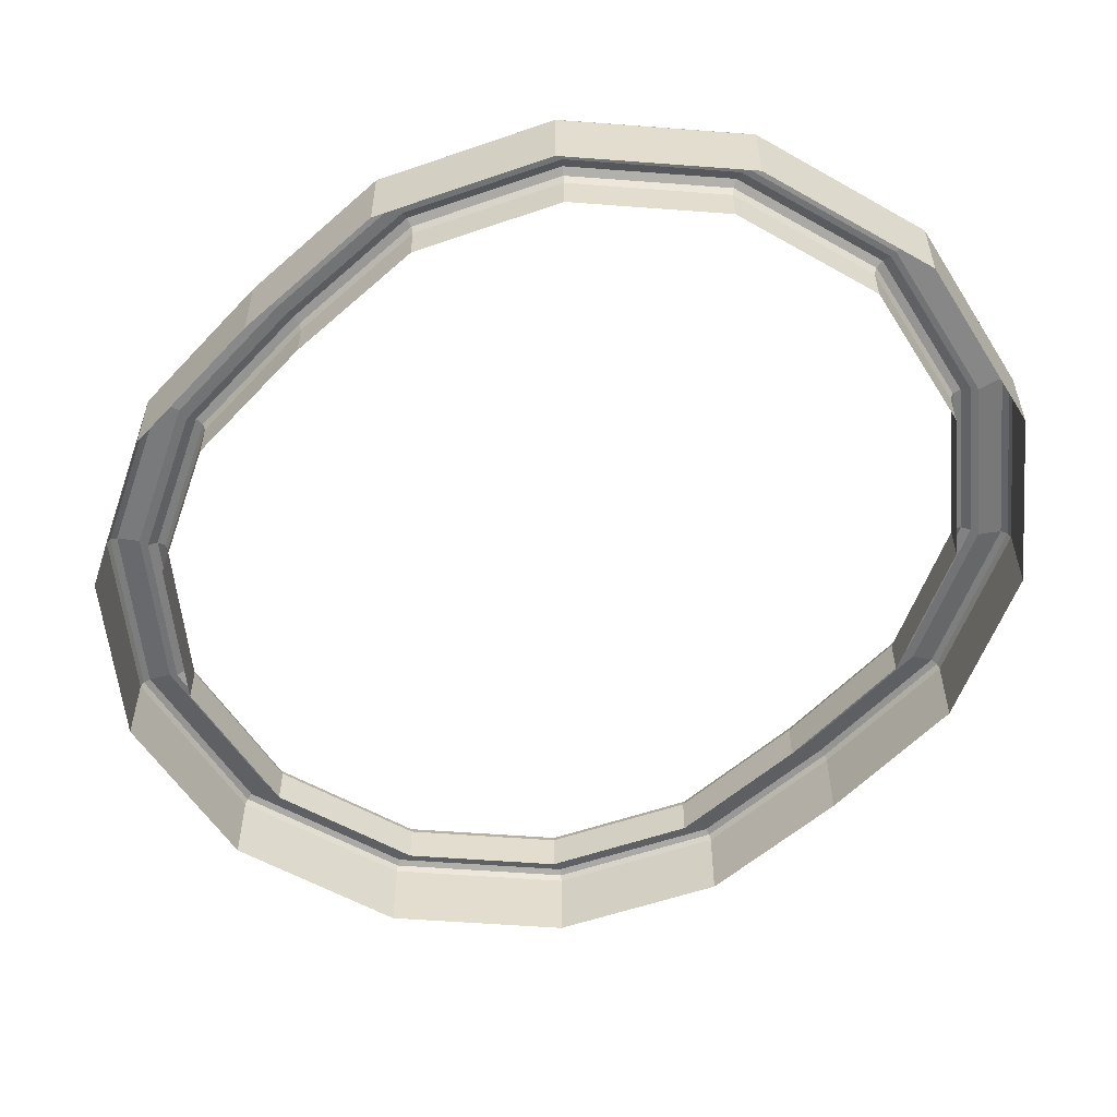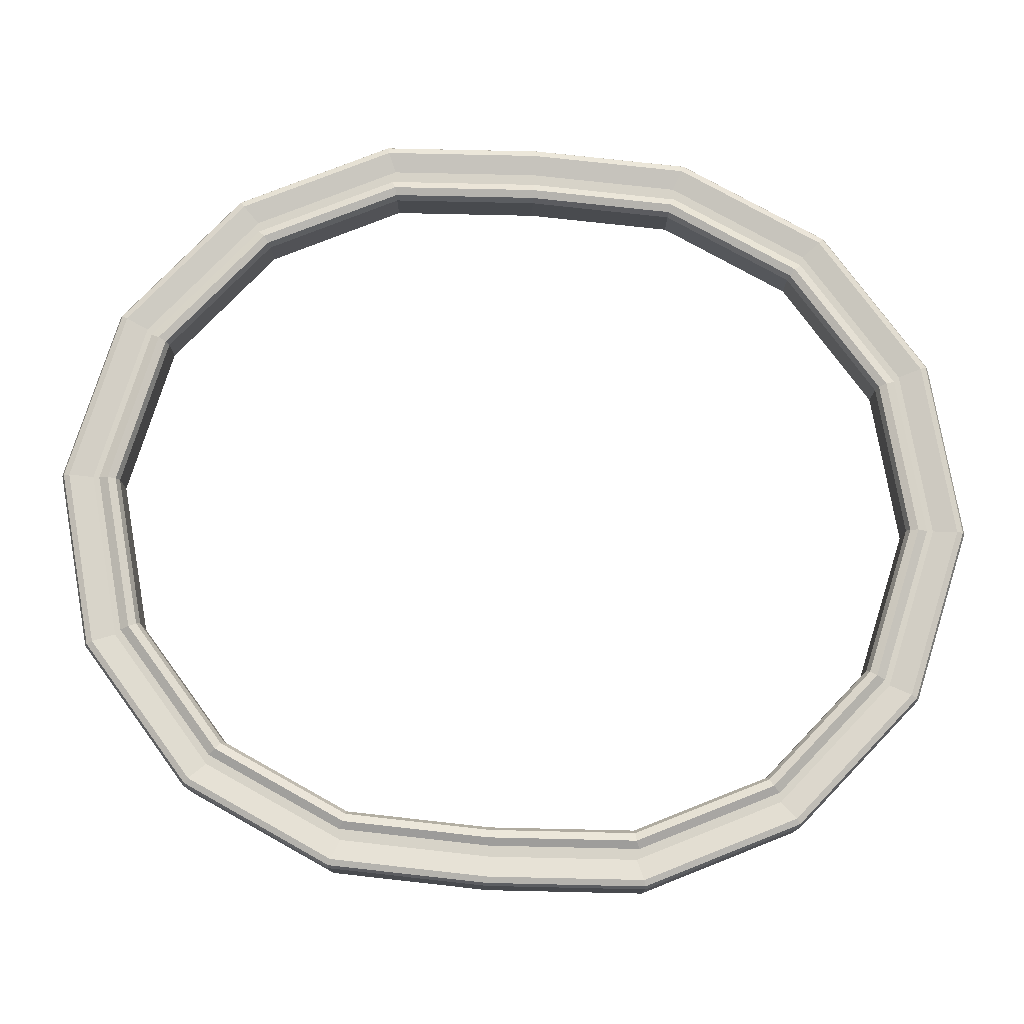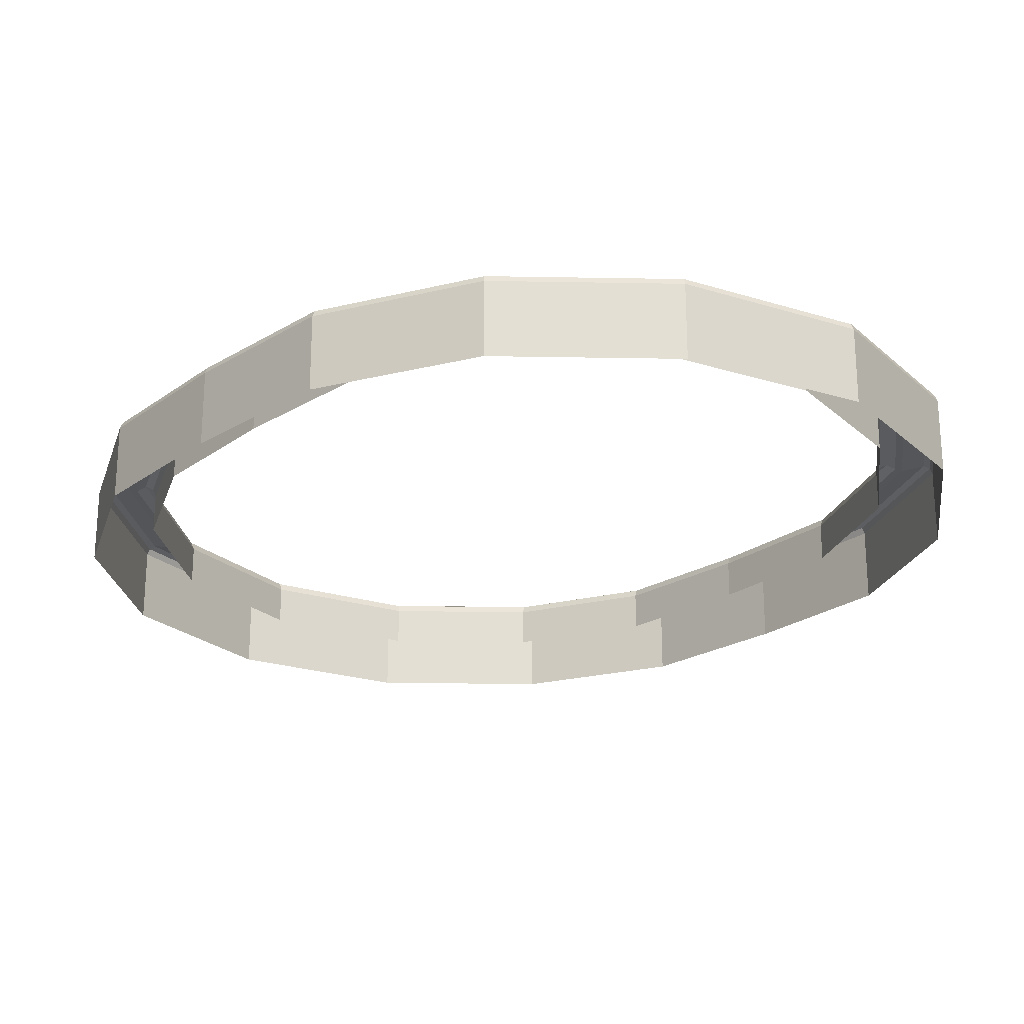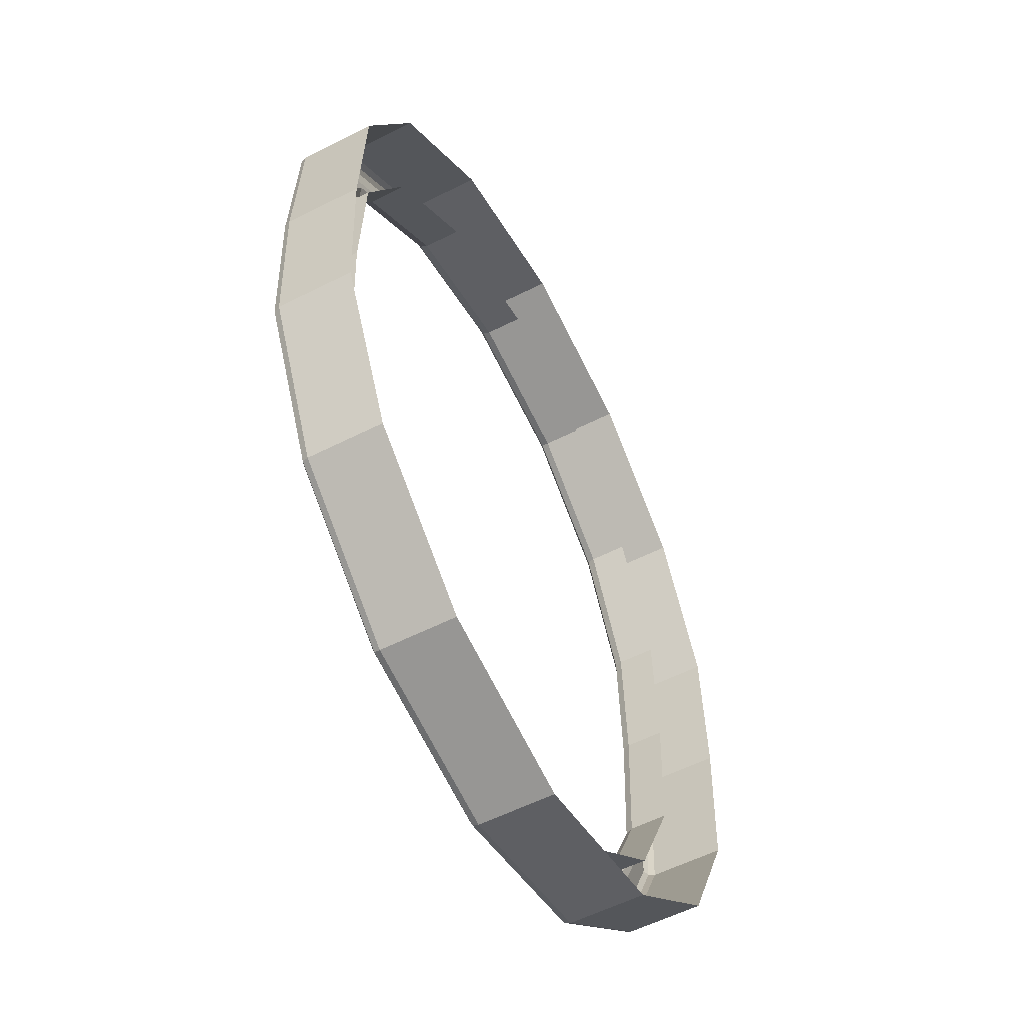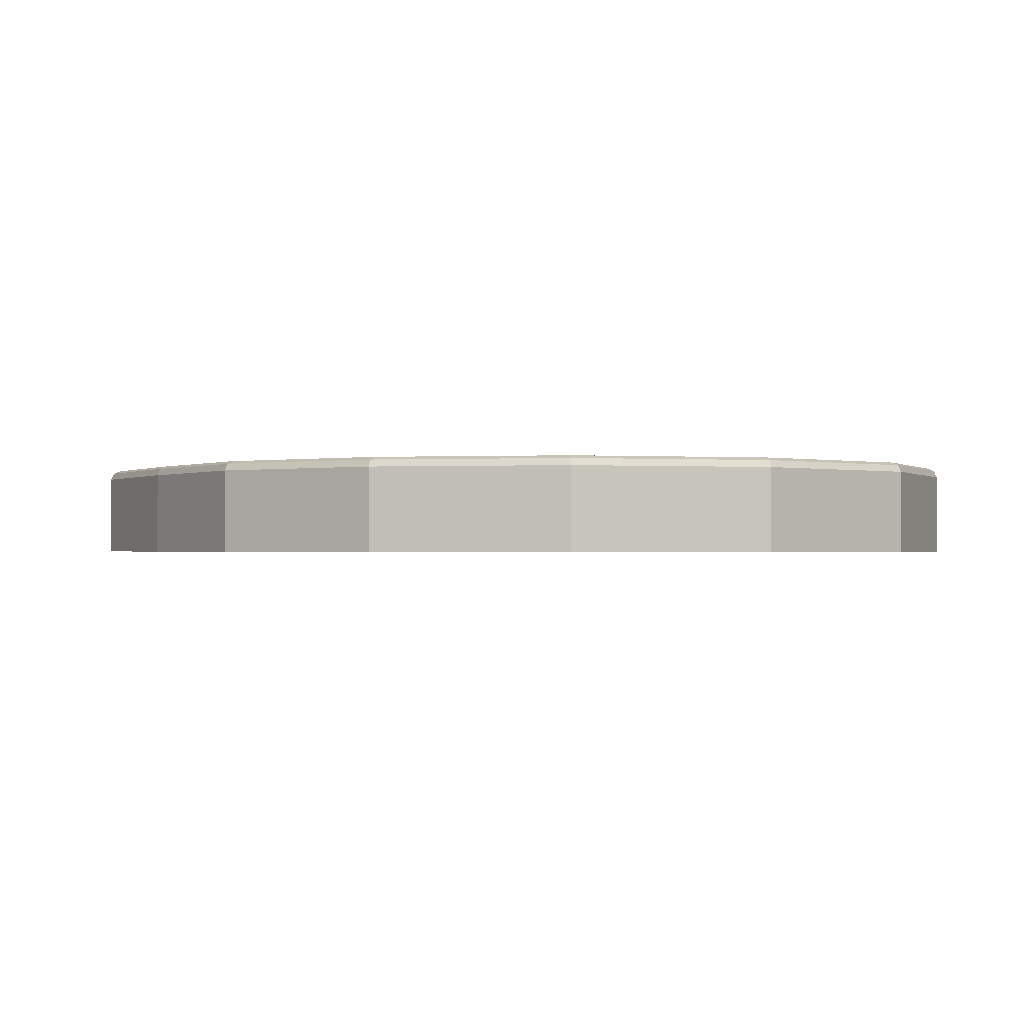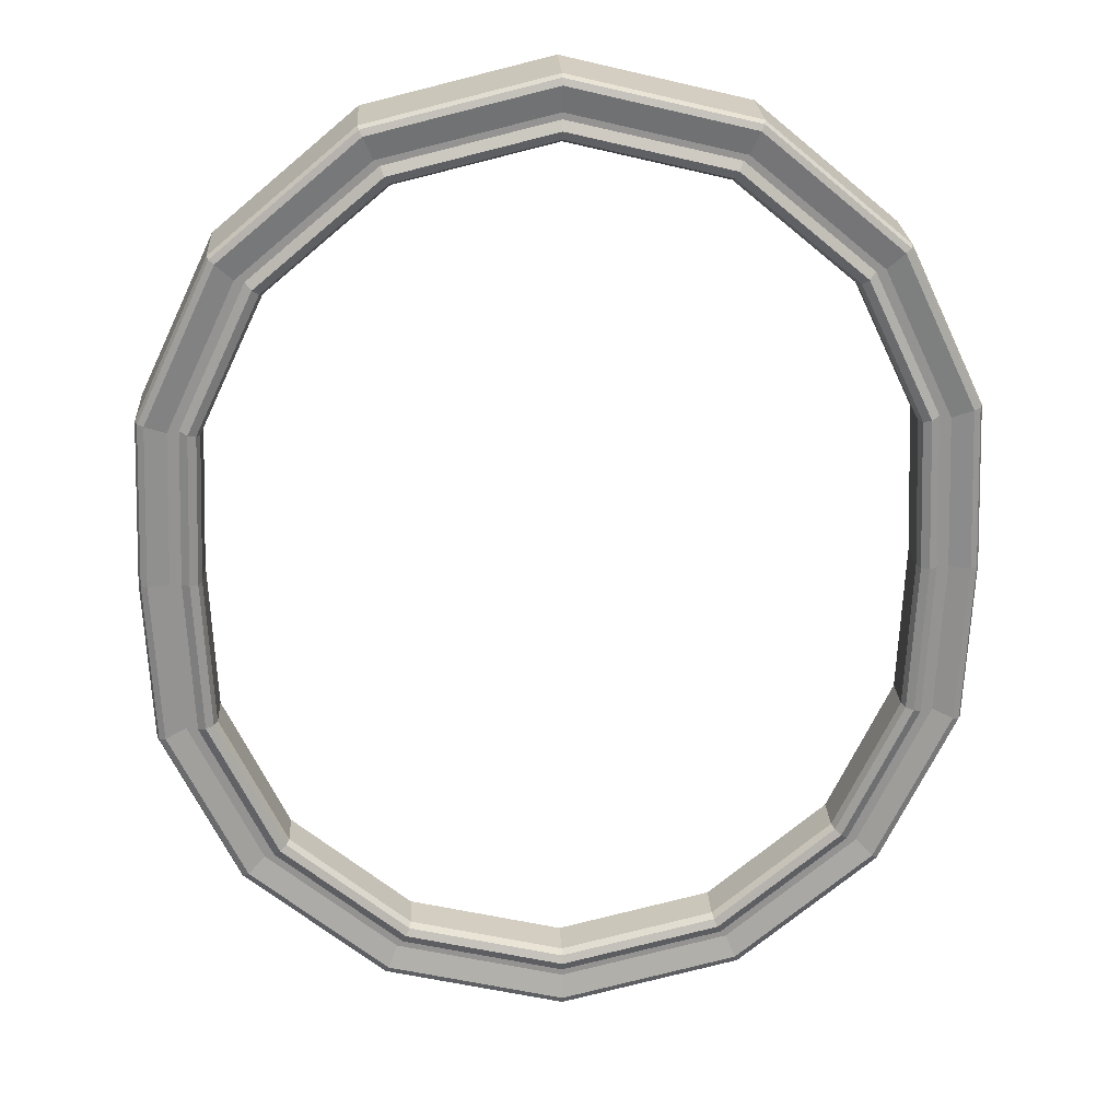
<metadata>
{"format":"obj","ext":"obj","renderer":"f3d","projection":"perspective","resolution":1024,"background":"white","views":[{"elev":-55.9,"azim":-44.6,"up":"+Z"},{"elev":77.2,"azim":-86.2,"up":"+Z"},{"elev":-23.1,"azim":-41.8,"up":"+Z"},{"elev":-56.7,"azim":117.9,"up":"+Y"},{"elev":-0.9,"azim":-28.7,"up":"+Z"},{"elev":23.5,"azim":-3.3,"up":"+Y"}]}
</metadata>
<code>
o el_cuadro_mas_feo_del_mundo
v 0 7.338 0
v -0.566 7.2 0
v -1.001 6.834 0
v -1.233 6.344 0
v -1.256 5.833 0
v -1.233 5.322 0
v -1.001 4.832 0
v -0.566 4.467 0
v 0 4.328 0
v 0.566 4.467 0
v 1.001 4.832 0
v 1.233 5.322 0
v 1.256 5.833 0
v 1.233 6.344 0
v 1.001 6.834 0
v 0.566 7.2 0
v 0 7.145 0.1072
v -0.479 7.028 0.1072
v -0.8491 6.717 0.1072
v -1.048 6.298 0.1072
v -1.068 5.833 0.1072
v -1.048 5.368 0.1072
v -0.8491 4.949 0.1072
v -0.479 4.638 0.1072
v 0 4.521 0.1072
v 0.479 4.638 0.1072
v 0.8491 4.949 0.1072
v 1.048 5.368 0.1072
v 1.068 5.833 0.1072
v 1.048 6.298 0.1072
v 0.8491 6.717 0.1072
v 0.479 7.028 0.1072
v 0 7.181 0.2652
v 0 7.145 0.2304
v 0 7.156 0.255
v -0.479 7.028 0.2304
v -0.4952 7.06 0.2652
v -0.4838 7.038 0.255
v -0.8491 6.717 0.2304
v -0.8773 6.739 0.2652
v -0.8574 6.723 0.255
v -1.048 6.298 0.2304
v -1.082 6.306 0.2652
v -1.058 6.3 0.255
v -1.068 5.833 0.2304
v -1.103 5.833 0.2652
v -1.079 5.833 0.255
v -1.048 5.368 0.2304
v -1.082 5.36 0.2652
v -1.058 5.366 0.255
v -0.8491 4.949 0.2304
v -0.8773 4.928 0.2652
v -0.8574 4.943 0.255
v -0.479 4.638 0.2304
v -0.4952 4.606 0.2652
v -0.4838 4.629 0.255
v 0 4.521 0.2304
v 0 4.485 0.2652
v 0 4.511 0.255
v 0.479 4.638 0.2304
v 0.4952 4.606 0.2652
v 0.4838 4.629 0.255
v 0.8491 4.949 0.2304
v 0.8773 4.928 0.2652
v 0.8574 4.943 0.255
v 1.048 5.368 0.2304
v 1.082 5.36 0.2652
v 1.058 5.366 0.255
v 1.068 5.833 0.2304
v 1.103 5.833 0.2652
v 1.079 5.833 0.255
v 1.048 6.298 0.2304
v 1.082 6.306 0.2652
v 1.058 6.3 0.255
v 0.8491 6.717 0.2304
v 0.8773 6.739 0.2652
v 0.8574 6.723 0.255
v 0.479 7.028 0.2304
v 0.4952 7.06 0.2652
v 0.4838 7.038 0.255
v -0.553 7.174 0.2652
v -0.566 7.2 0.2372
v -0.5622 7.192 0.257
v 0 7.338 0.2372
v 0 7.309 0.2652
v 0 7.329 0.257
v -0.978 6.816 0.2652
v -1.001 6.834 0.2372
v -0.9941 6.829 0.257
v -1.205 6.337 0.2652
v -1.233 6.344 0.2372
v -1.225 6.342 0.257
v -1.228 5.833 0.2652
v -1.256 5.833 0.2372
v -1.247 5.833 0.257
v -1.205 5.329 0.2652
v -1.233 5.322 0.2372
v -1.225 5.324 0.257
v -0.978 4.85 0.2652
v -1.001 4.832 0.2372
v -0.9941 4.838 0.257
v -0.553 4.492 0.2652
v -0.566 4.467 0.2372
v -0.5622 4.474 0.257
v 0 4.357 0.2652
v 0 4.328 0.2372
v 0 4.337 0.257
v 0.553 4.492 0.2652
v 0.566 4.467 0.2372
v 0.5622 4.474 0.257
v 0.978 4.85 0.2652
v 1.001 4.832 0.2372
v 0.9941 4.838 0.257
v 1.205 5.329 0.2652
v 1.233 5.322 0.2372
v 1.225 5.324 0.257
v 1.228 5.833 0.2652
v 1.256 5.833 0.2372
v 1.247 5.833 0.257
v 1.205 6.337 0.2652
v 1.233 6.344 0.2372
v 1.225 6.342 0.257
v 0.978 6.816 0.2652
v 1.001 6.834 0.2372
v 0.9941 6.829 0.257
v 0.553 7.174 0.2652
v 0.566 7.2 0.2372
v 0.5622 7.192 0.257
v -0.5064 7.088 0.2495
v 0 7.212 0.2495
v -0.8972 6.759 0.2495
v -1.107 6.317 0.2495
v -1.128 5.833 0.2495
v -1.107 5.349 0.2495
v -0.8972 4.907 0.2495
v -0.5064 4.578 0.2495
v 0 4.455 0.2495
v 0.5064 4.578 0.2495
v 0.8972 4.907 0.2495
v 1.107 5.349 0.2495
v 1.128 5.833 0.2495
v 1.107 6.317 0.2495
v 0.8972 6.759 0.2495
v 0.5064 7.088 0.2495
v -0 7.232 0.2495
v -0.5239 7.103 0.2495
v -0.9267 6.765 0.2495
v -1.142 6.311 0.2495
v -1.163 5.833 0.2495
v -1.142 5.356 0.2495
v -0.9267 4.902 0.2495
v -0.5239 4.563 0.2495
v -0 4.435 0.2495
v 0.5239 4.563 0.2495
v 0.9267 4.902 0.2495
v 1.142 5.356 0.2495
v 1.163 5.833 0.2495
v 1.142 6.311 0.2495
v 0.9267 6.765 0.2495
v 0.5239 7.103 0.2495
f 45 42 20 21
f 120 117 157 158
f 33 37 129 130
f 73 76 143 142
f 85 126 160 145
f 87 81 146 147
f 40 43 132 131
f 111 108 154 155
f 2 1 84 82
f 64 67 140 139
f 102 99 151 152
f 55 58 137 136
f 126 123 159 160
f 79 33 130 144
f 93 90 148 149
f 46 49 134 133
f 34 78 32 17
f 4 3 88 91
f 42 39 19 20
f 48 45 21 22
f 51 48 22 23
f 54 51 23 24
f 57 54 24 25
f 60 57 25 26
f 63 60 26 27
f 66 63 27 28
f 69 66 28 29
f 72 69 29 30
f 75 72 30 31
f 78 75 31 32
f 39 36 18 19
f 12 11 112 115
f 5 4 91 94
f 13 12 115 118
f 6 5 94 97
f 14 13 118 121
f 7 6 97 100
f 15 14 121 124
f 8 7 100 103
f 16 15 124 127
f 9 8 103 106
f 3 2 82 88
f 1 16 127 84
f 10 9 106 109
f 117 114 156 157
f 11 10 109 112
f 37 33 35 38
f 38 35 34 36
f 40 37 38 41
f 41 38 36 39
f 43 40 41 44
f 44 41 39 42
f 46 43 44 47
f 47 44 42 45
f 49 46 47 50
f 50 47 45 48
f 52 49 50 53
f 53 50 48 51
f 55 52 53 56
f 56 53 51 54
f 58 55 56 59
f 59 56 54 57
f 61 58 59 62
f 62 59 57 60
f 64 61 62 65
f 65 62 60 63
f 67 64 65 68
f 68 65 63 66
f 70 67 68 71
f 71 68 66 69
f 73 70 71 74
f 74 71 69 72
f 76 73 74 77
f 77 74 72 75
f 79 76 77 80
f 80 77 75 78
f 33 79 80 35
f 35 80 78 34
f 36 34 17 18
f 82 84 86 83
f 83 86 85 81
f 88 82 83 89
f 89 83 81 87
f 91 88 89 92
f 92 89 87 90
f 94 91 92 95
f 95 92 90 93
f 97 94 95 98
f 98 95 93 96
f 100 97 98 101
f 101 98 96 99
f 103 100 101 104
f 104 101 99 102
f 106 103 104 107
f 107 104 102 105
f 109 106 107 110
f 110 107 105 108
f 112 109 110 113
f 113 110 108 111
f 115 112 113 116
f 116 113 111 114
f 118 115 116 119
f 119 116 114 117
f 121 118 119 122
f 122 119 117 120
f 124 121 122 125
f 125 122 120 123
f 127 124 125 128
f 128 125 123 126
f 84 127 128 86
f 86 128 126 85
f 70 73 142 141
f 135 136 152 151
f 143 144 160 159
f 136 137 153 152
f 137 138 154 153
f 129 131 147 146
f 131 132 148 147
f 138 139 155 154
f 139 140 156 155
f 132 133 149 148
f 140 141 157 156
f 133 134 150 149
f 141 142 158 157
f 134 135 151 150
f 142 143 159 158
f 144 130 145 160
f 130 129 146 145
f 49 52 135 134
f 96 93 149 150
f 58 61 138 137
f 105 102 152 153
f 67 70 141 140
f 114 111 155 156
f 43 46 133 132
f 90 87 147 148
f 76 79 144 143
f 123 120 158 159
f 52 55 136 135
f 99 96 150 151
f 61 64 139 138
f 108 105 153 154
f 37 40 131 129
f 81 85 145 146

</code>
